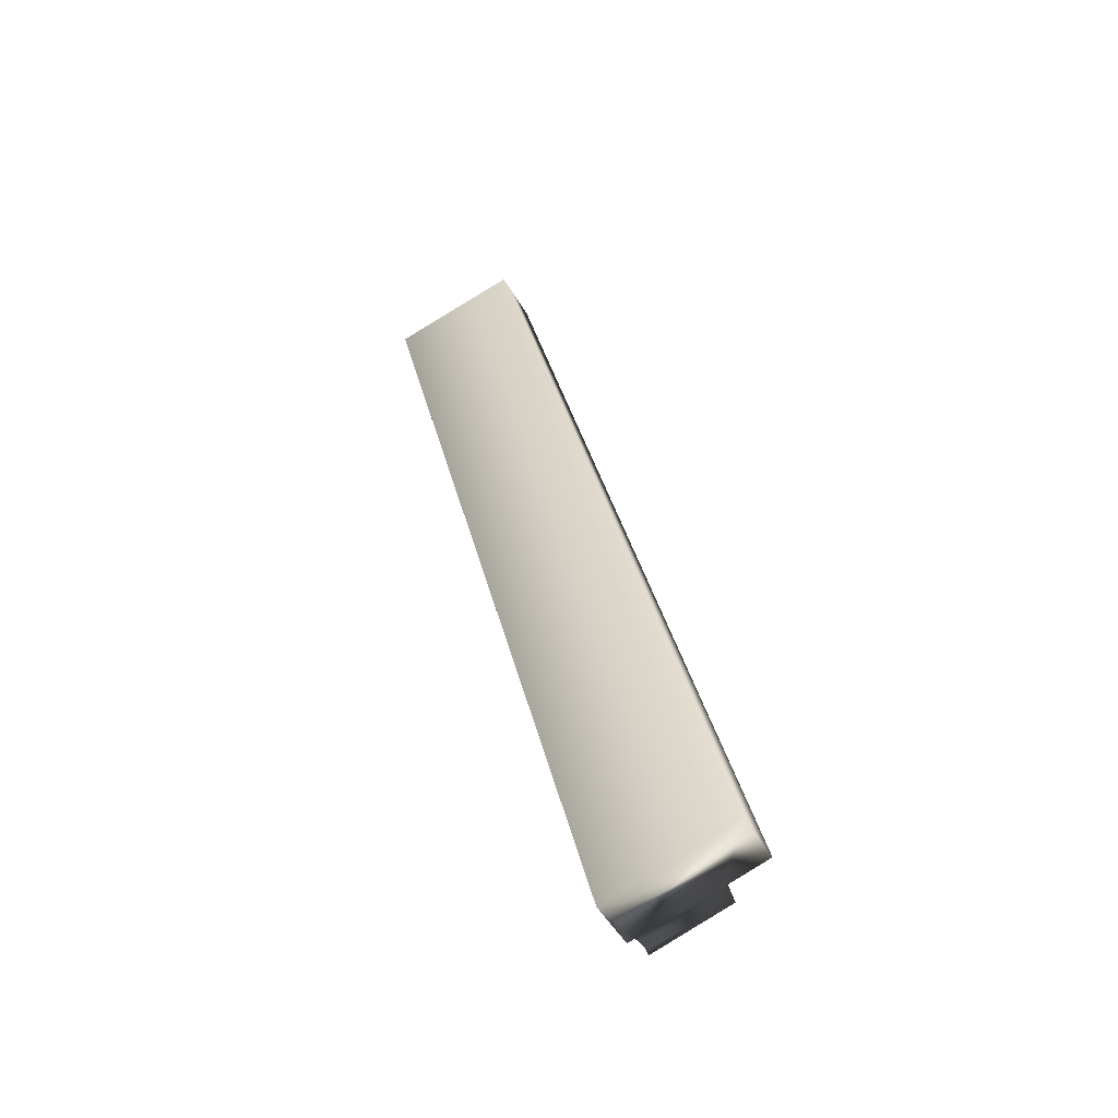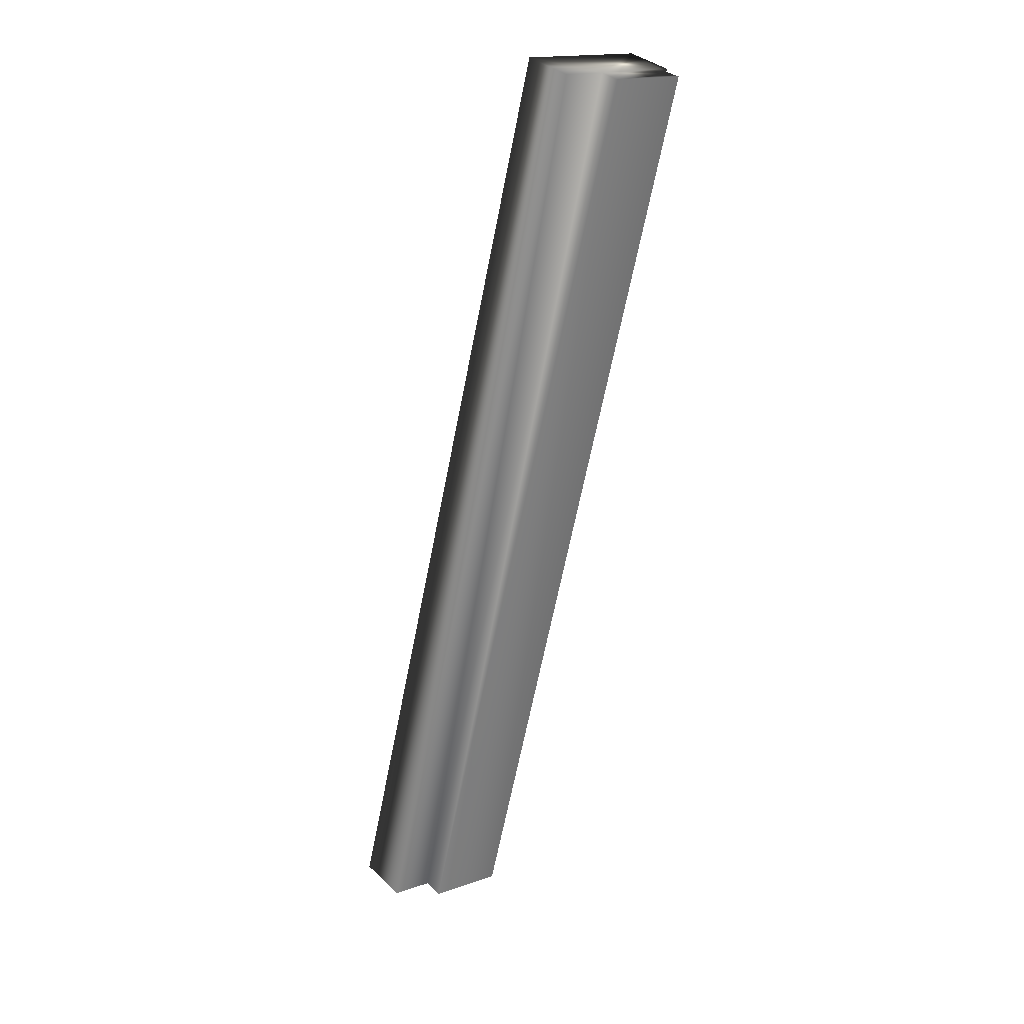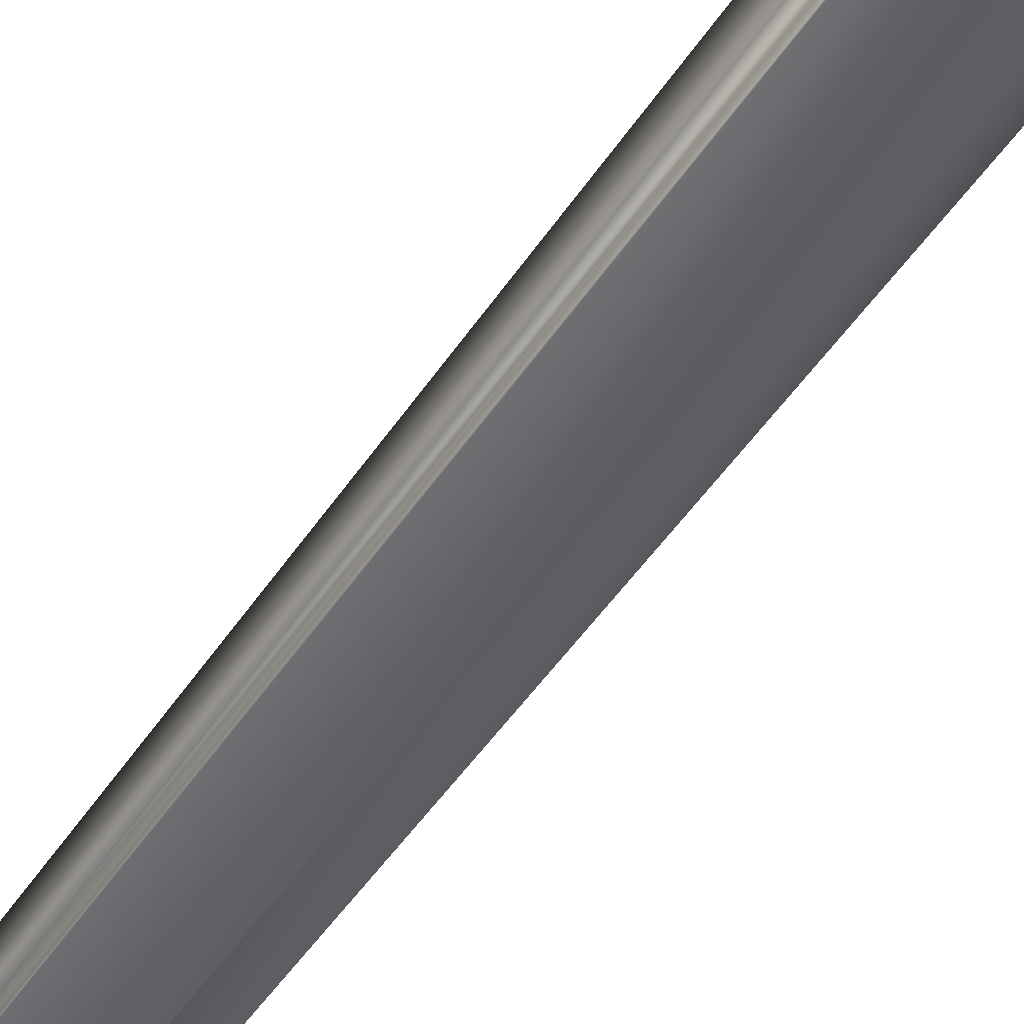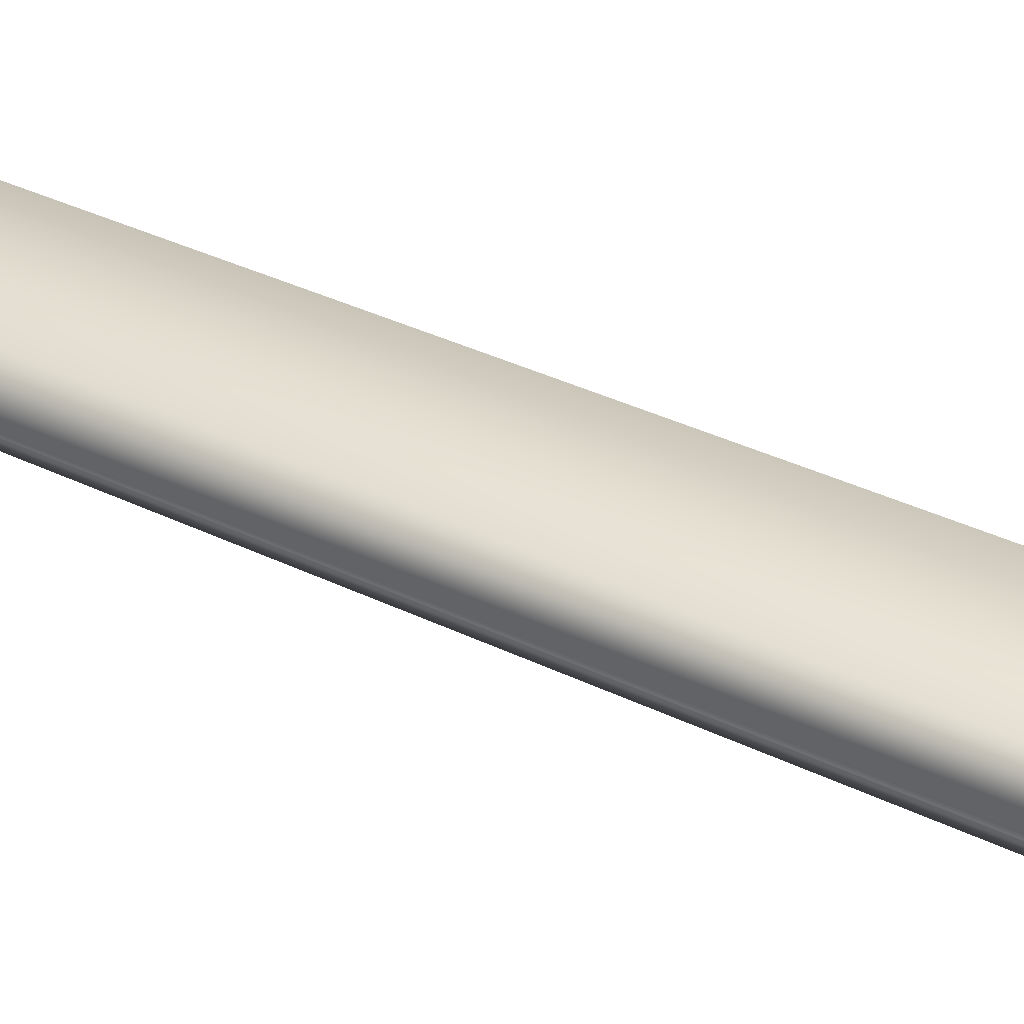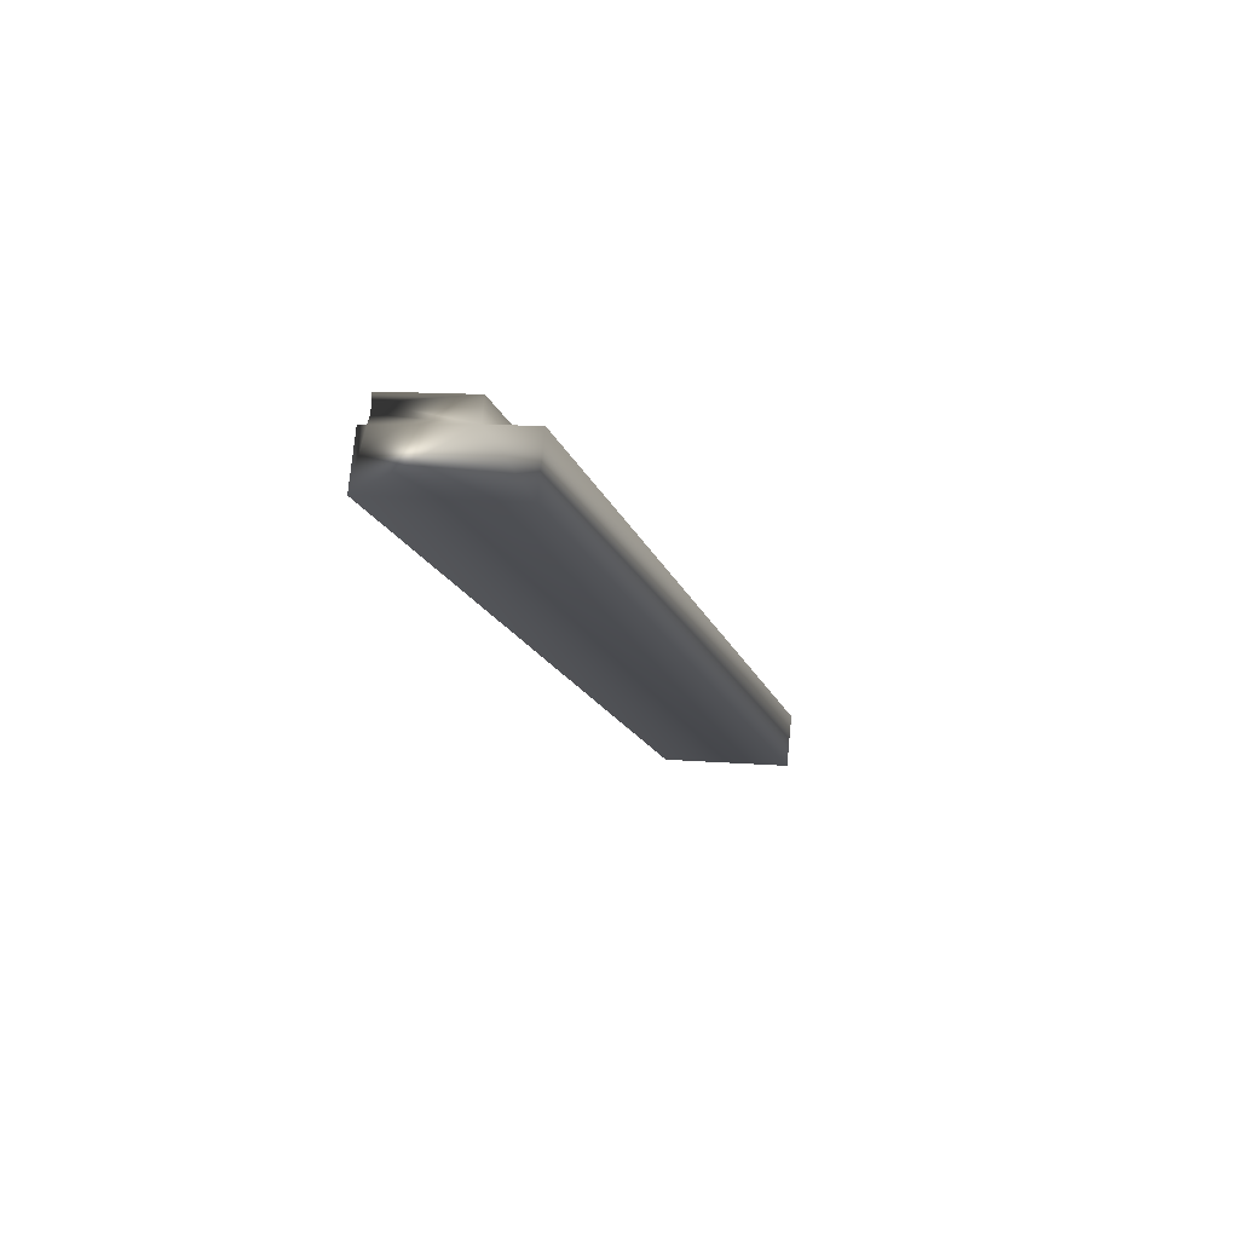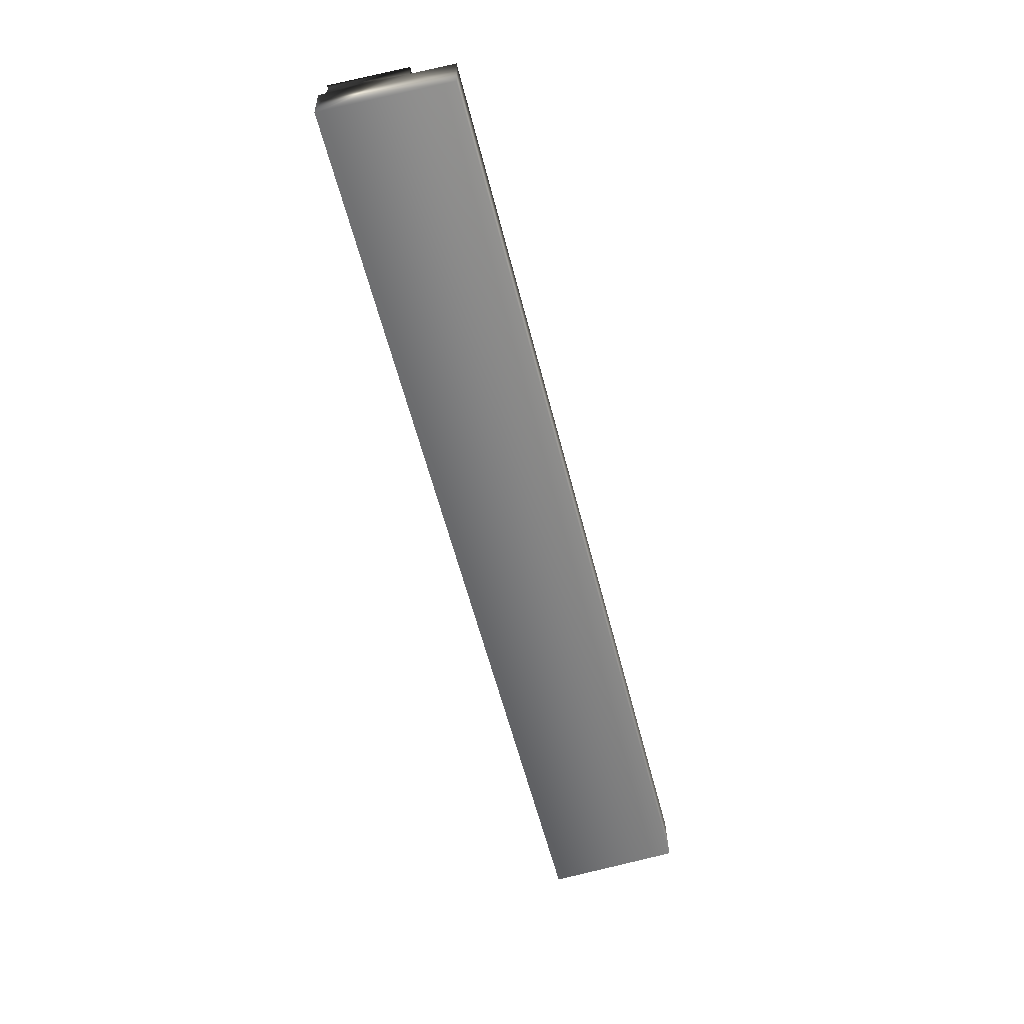
<metadata>
{"format":"obj","ext":"obj","renderer":"f3d","projection":"perspective","resolution":1024,"background":"white","views":[{"elev":-49.0,"azim":-151.1,"up":"+Z"},{"elev":35.2,"azim":-39.2,"up":"+Z"},{"elev":-52.0,"azim":161.0,"up":"+Y"},{"elev":36.5,"azim":136.6,"up":"+Y"},{"elev":76.8,"azim":-174.2,"up":"+Z"},{"elev":30.5,"azim":178.6,"up":"+Z"}]}
</metadata>
<code>
v -36.72 23.83 33.32
v -36.54 23.83 33.28
v -36.72 24.04 33.32
v -36.21 24.04 33.21
v -36.24 23.84 33.22
v -36.21 23.84 33.21
v -36.54 23.75 33.28
v -36.24 23.78 33.22
v -36.24 23.81 33.22
v -36.24 23.75 33.22
v -37.63 24.04 29.74
v -37.63 23.83 29.74
v -37.46 23.83 29.69
v -37.46 23.75 29.69
v -37.15 23.75 29.6
v -37.16 23.78 29.6
v -37.16 23.81 29.6
v -37.15 23.84 29.6
v -37.13 23.84 29.59
v -37.13 24.04 29.59
f 1 2 3
f 3 2 4
f 4 2 5
f 4 5 6
f 7 8 2
f 2 8 9
f 2 9 5
f 7 10 8
f 11 12 3
f 3 12 1
f 12 13 1
f 1 13 2
f 13 14 2
f 2 14 7
f 14 15 7
f 7 15 10
f 10 15 8
f 8 15 16
f 8 16 17
f 18 5 17
f 17 5 9
f 17 9 8
f 18 19 5
f 5 19 6
f 19 20 6
f 6 20 4
f 11 3 20
f 20 3 4
f 12 11 13
f 13 11 20
f 13 20 18
f 18 20 19
f 18 17 13
f 13 17 16
f 13 16 14
f 14 16 15

</code>
